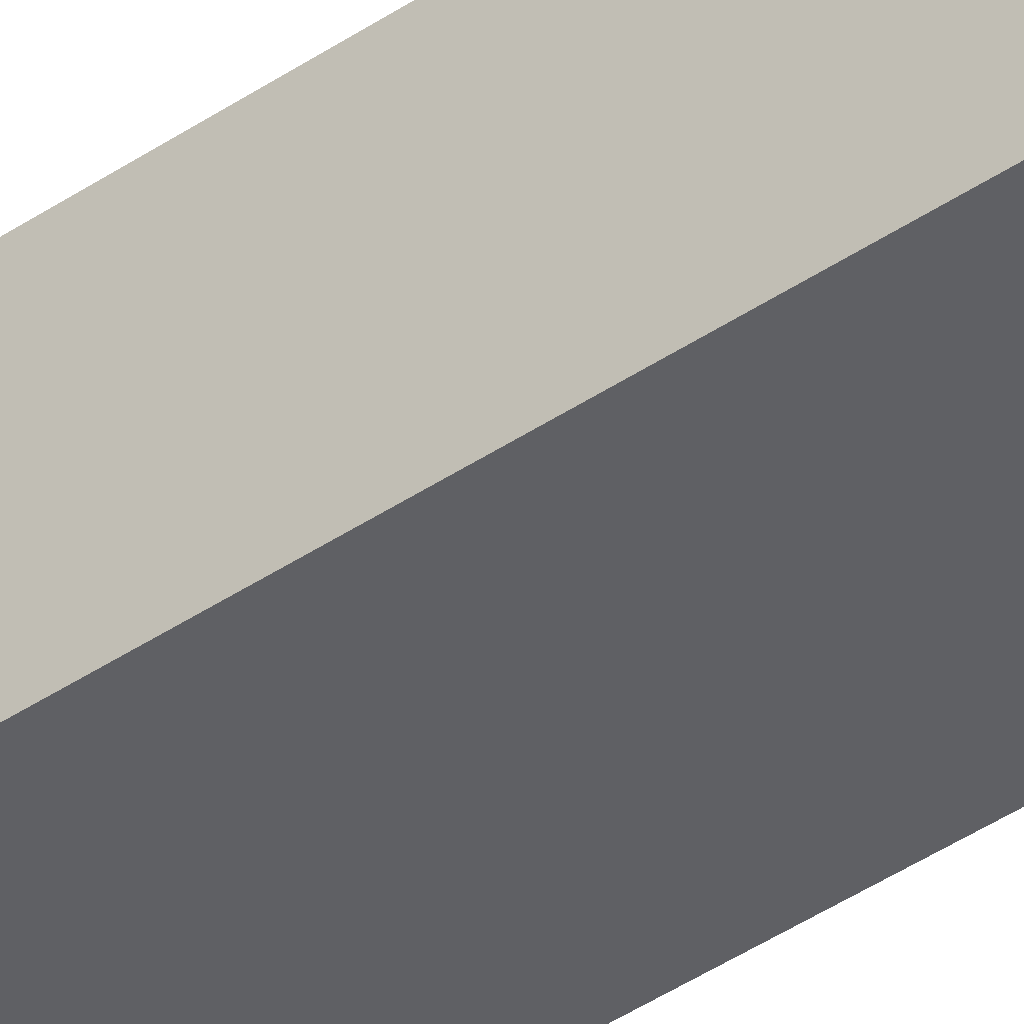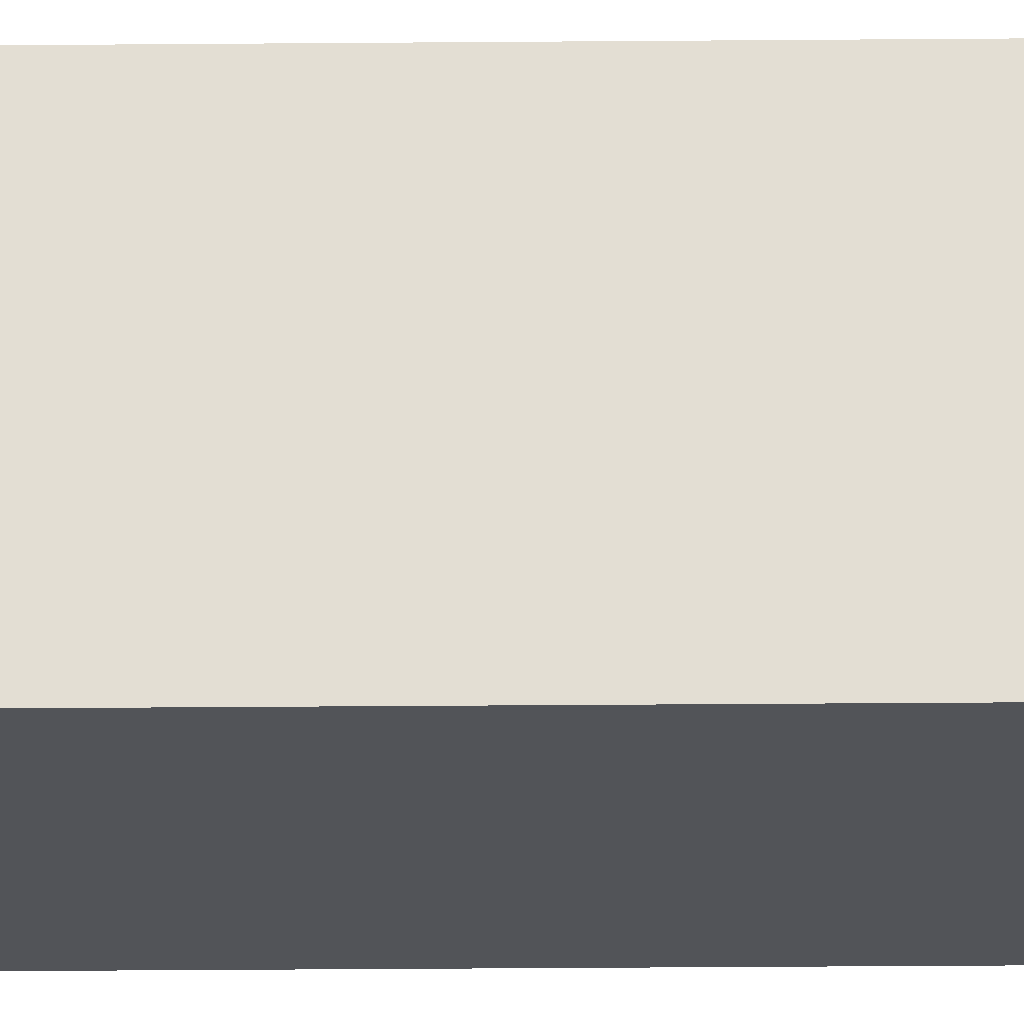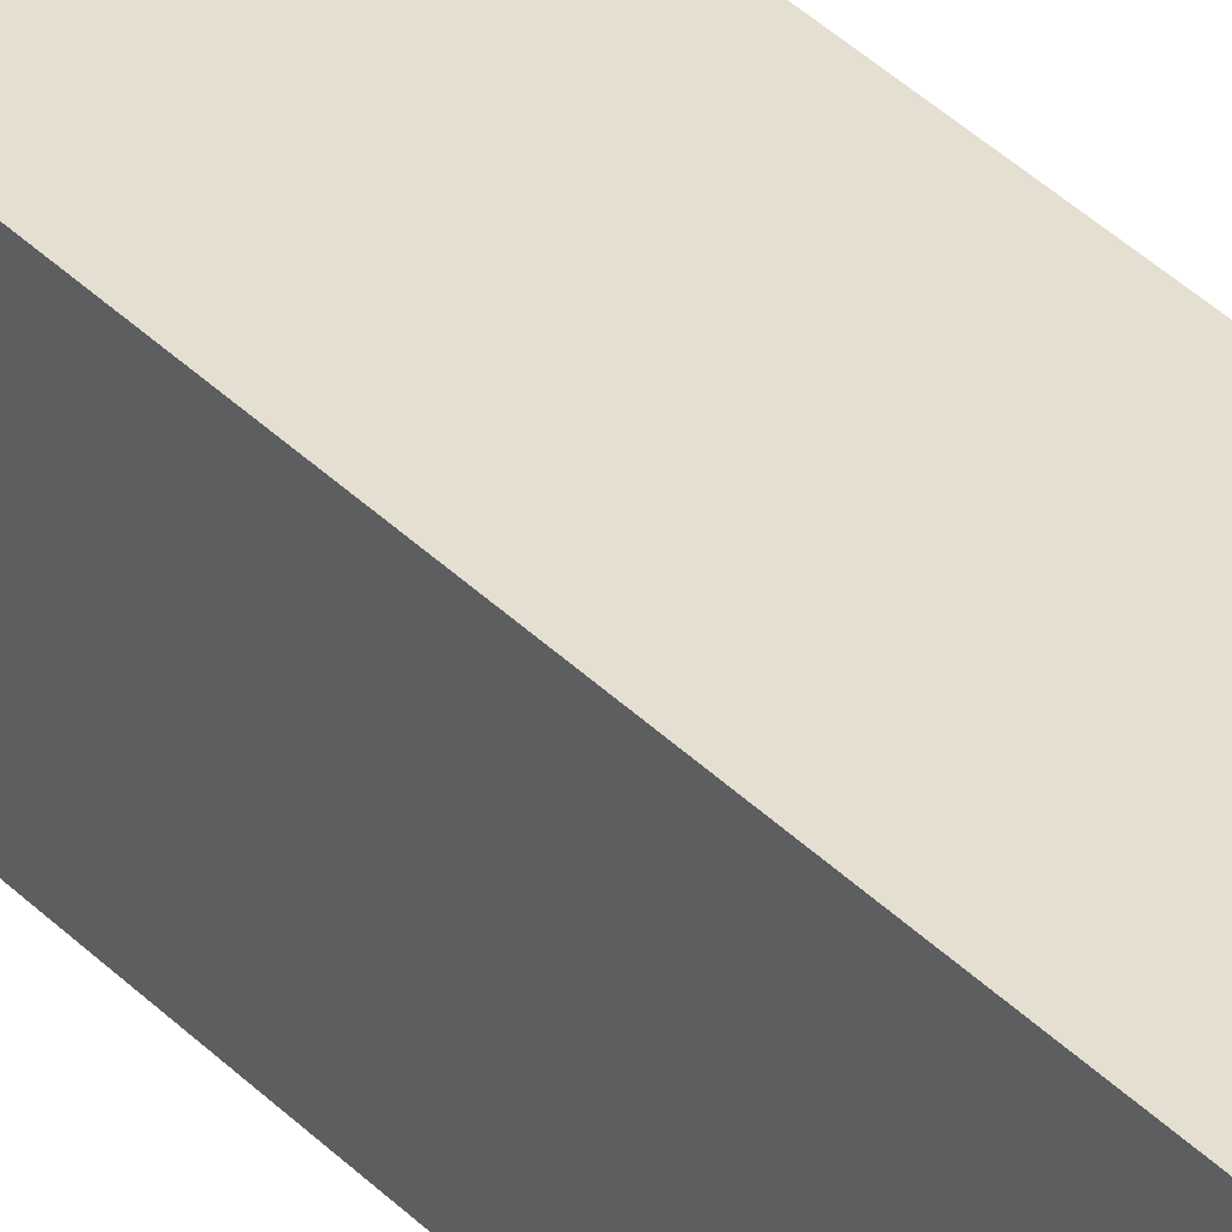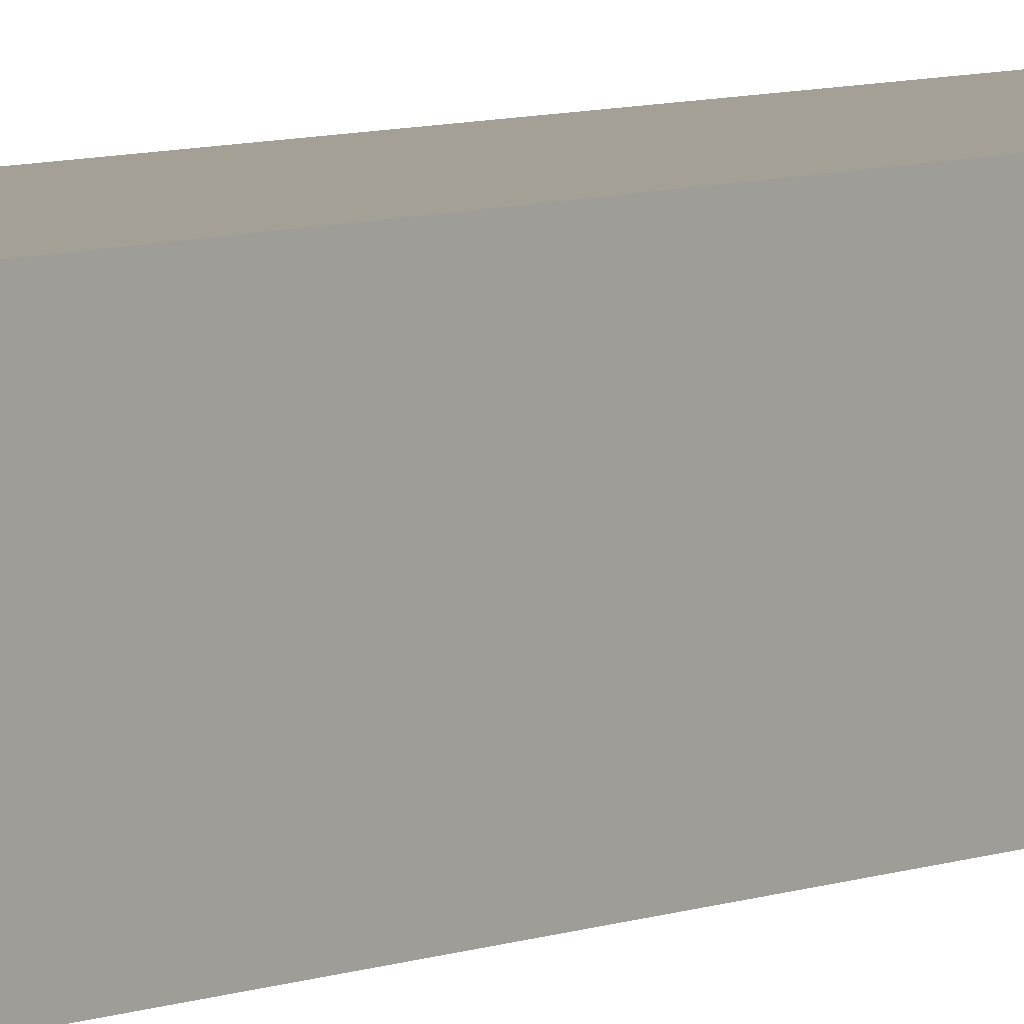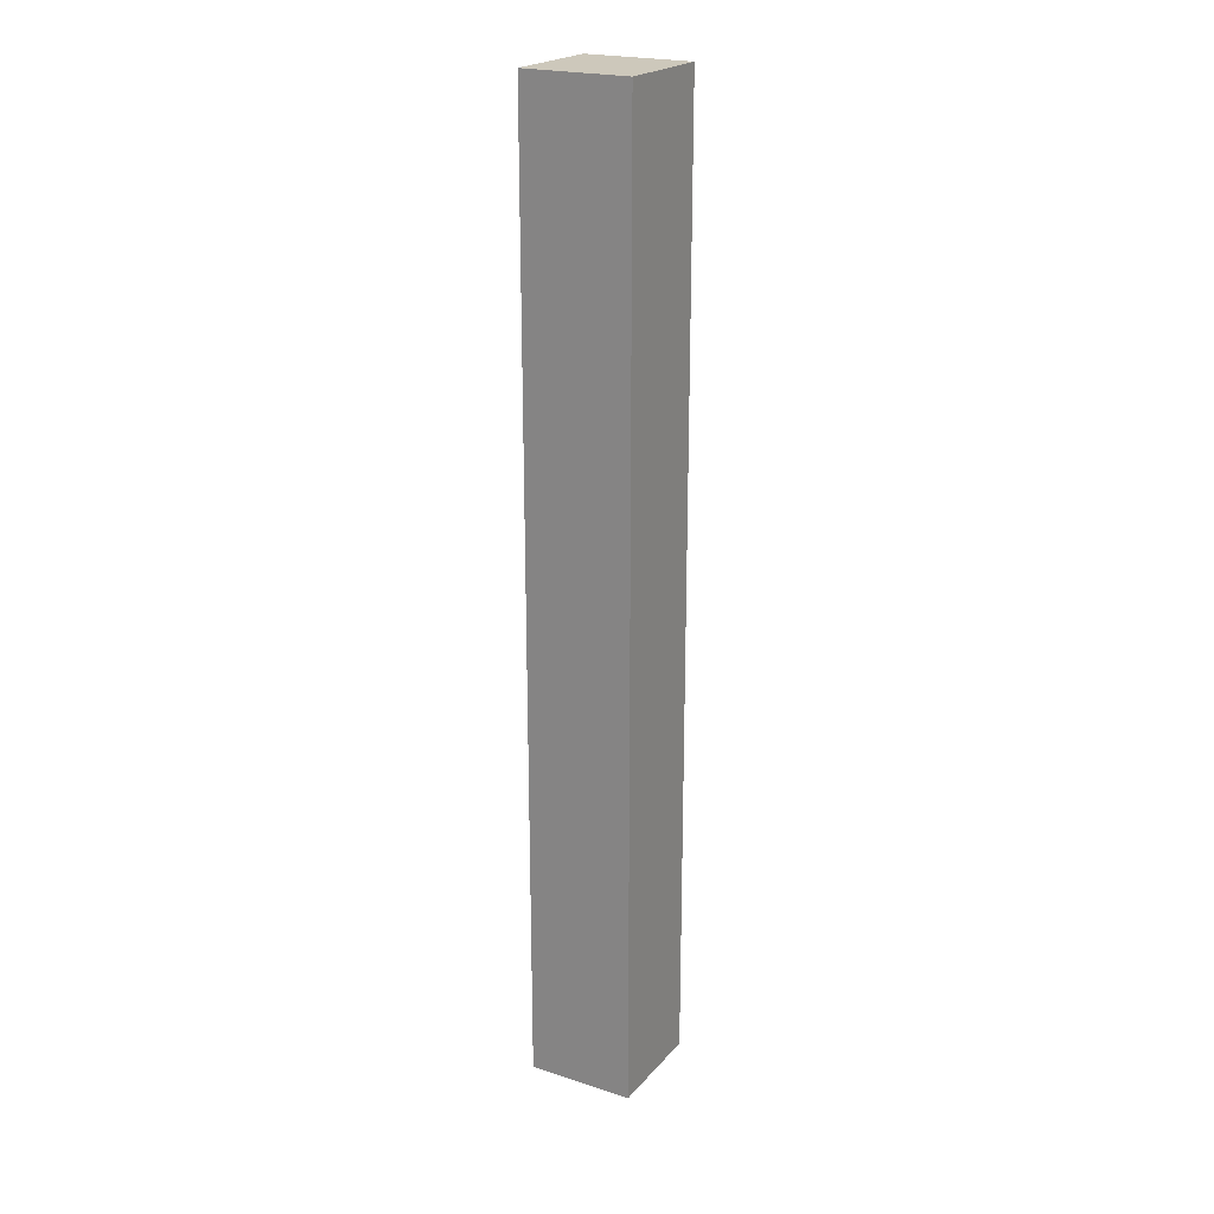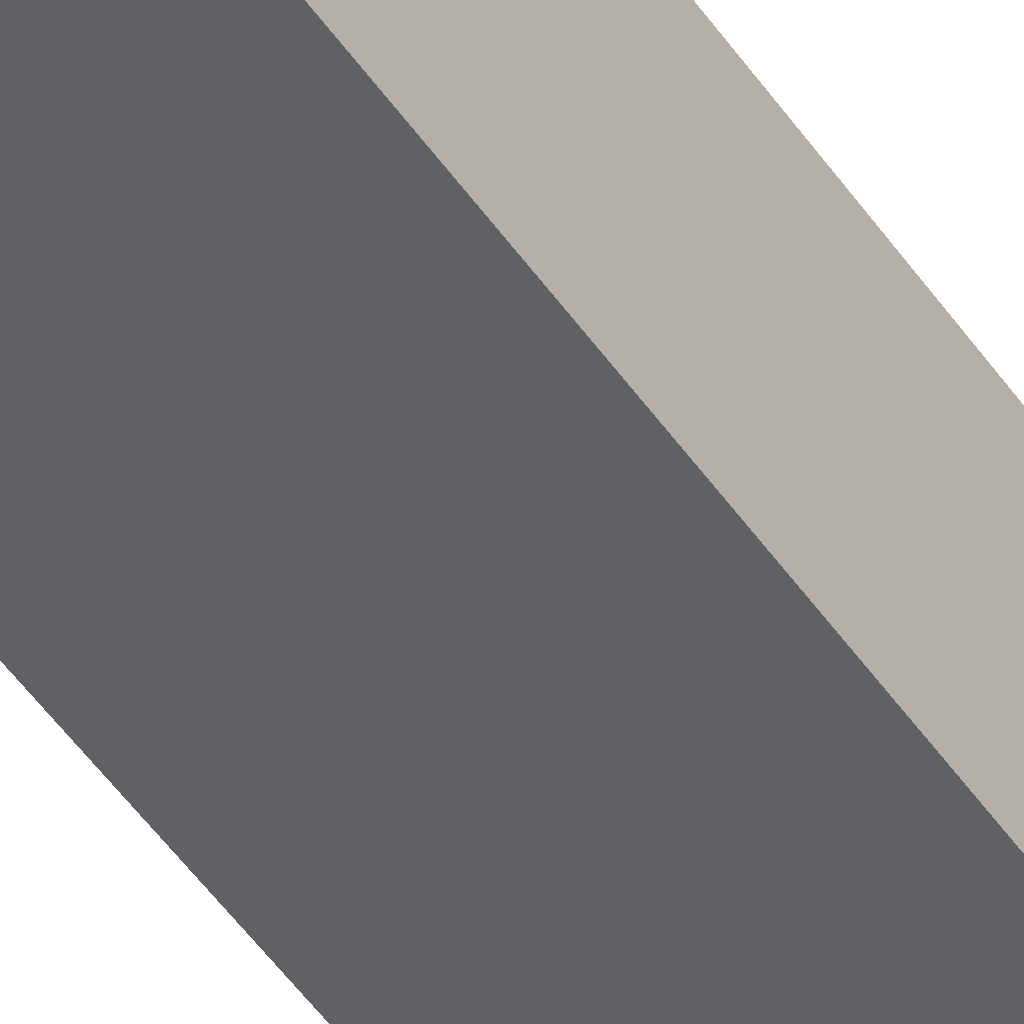
<metadata>
{"format":"obj","ext":"obj","renderer":"f3d","projection":"perspective","resolution":1024,"background":"white","views":[{"elev":-45.2,"azim":-52.4,"up":"+Z"},{"elev":-23.1,"azim":-89.1,"up":"+Z"},{"elev":37.3,"azim":-38.2,"up":"+Z"},{"elev":5.9,"azim":36.9,"up":"+Z"},{"elev":21.9,"azim":29.5,"up":"+Y"},{"elev":-47.9,"azim":-147.5,"up":"+Z"}]}
</metadata>
<code>
v 0.5625 -0.0625 0.4375
v 0.5625 -0.0625 0.5625
v 0.4375 -0.0625 0.5625
v 0.4375 -0.0625 0.4375
v 0.5625 1.062 0.4375
v 0.5625 1.062 0.5625
v 0.4375 1.062 0.5625
v 0.4375 1.062 0.4375
v 0.4375 0.6875 0.4375
v 0.5625 0.6875 0.4375
v 0.5625 0.6875 0.5625
v 0.4375 0.6875 0.5625
v 0.4375 0.6882 0.4375
v 0.5625 0.6882 0.4375
v 0.5625 0.6882 0.5625
v 0.4375 0.6882 0.5625
f 1 2 3 4
f 8 7 6 5
f 9 8 5 10
f 10 5 6 11
f 12 7 8 9
f 11 6 7 12
f 4 13 14 1
f 1 14 15 2
f 3 16 13 4
f 2 15 16 3

</code>
